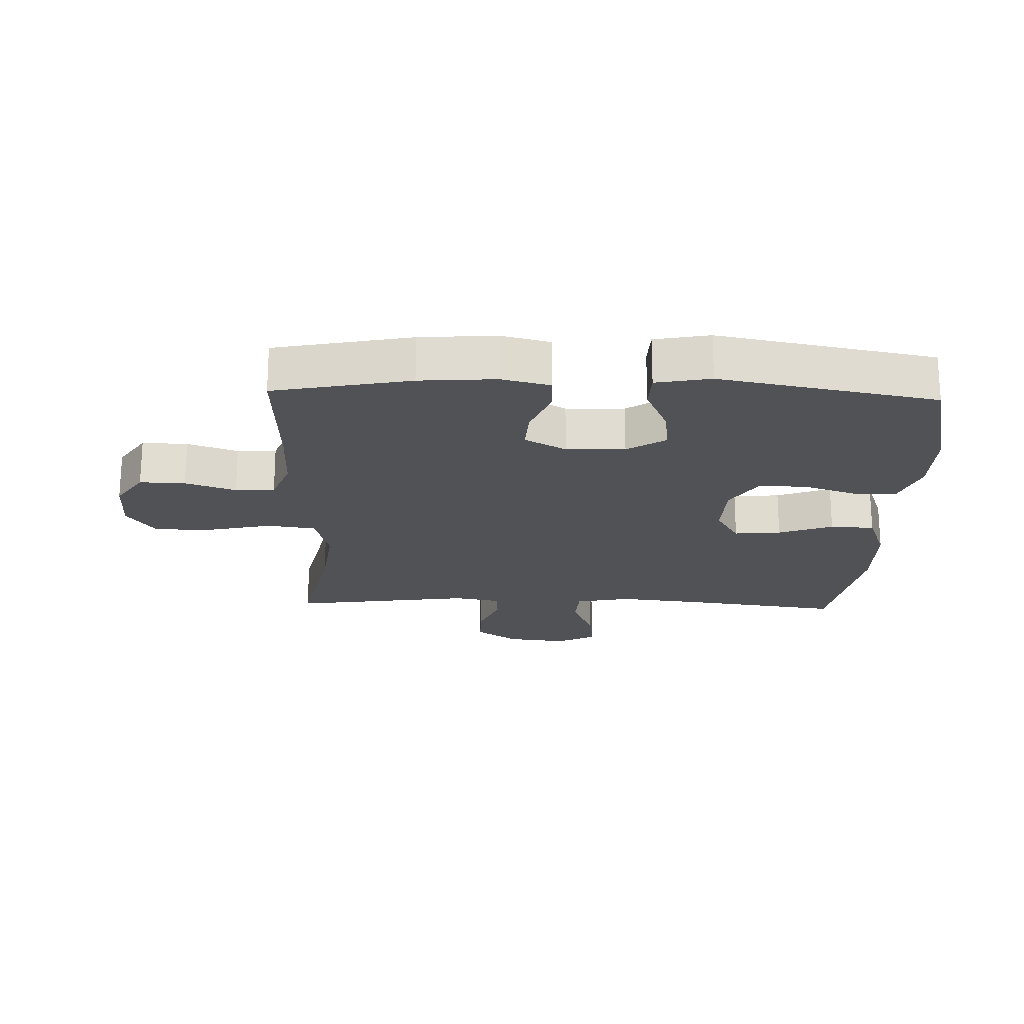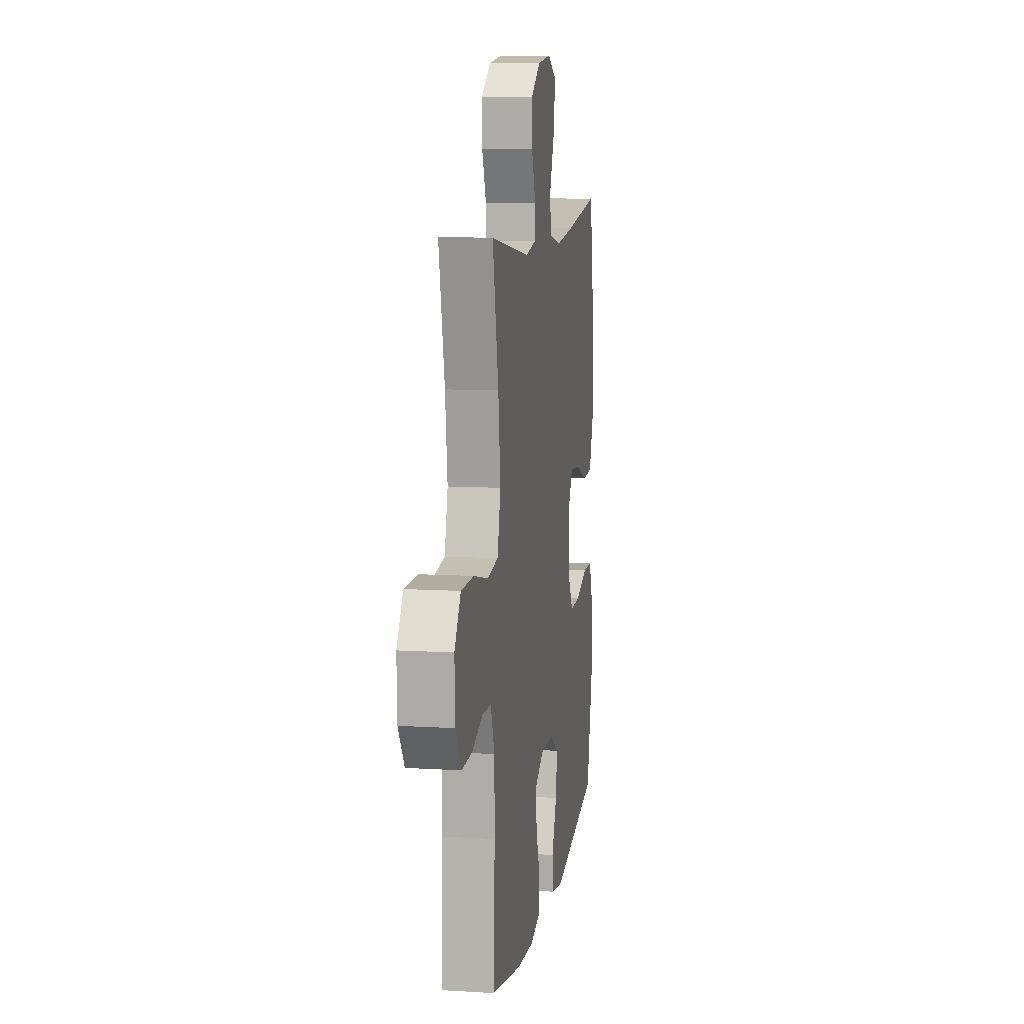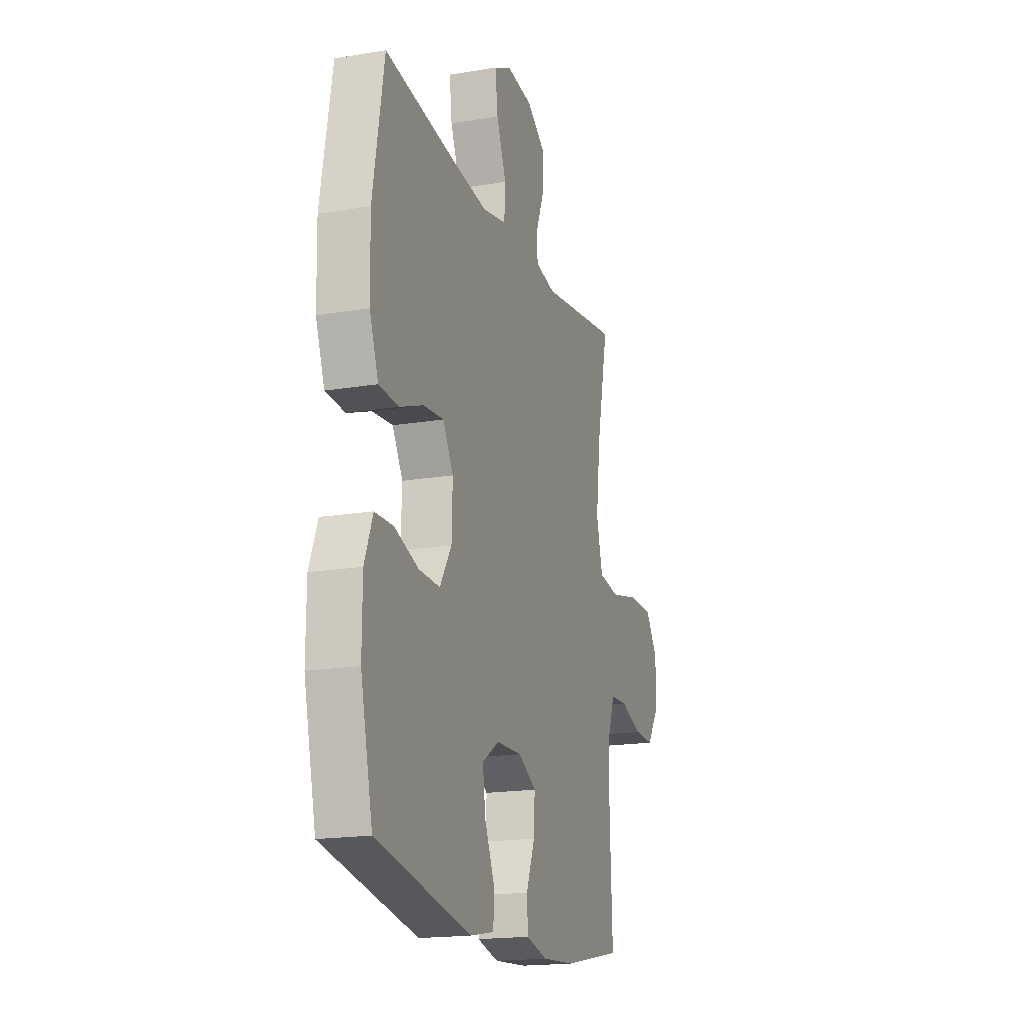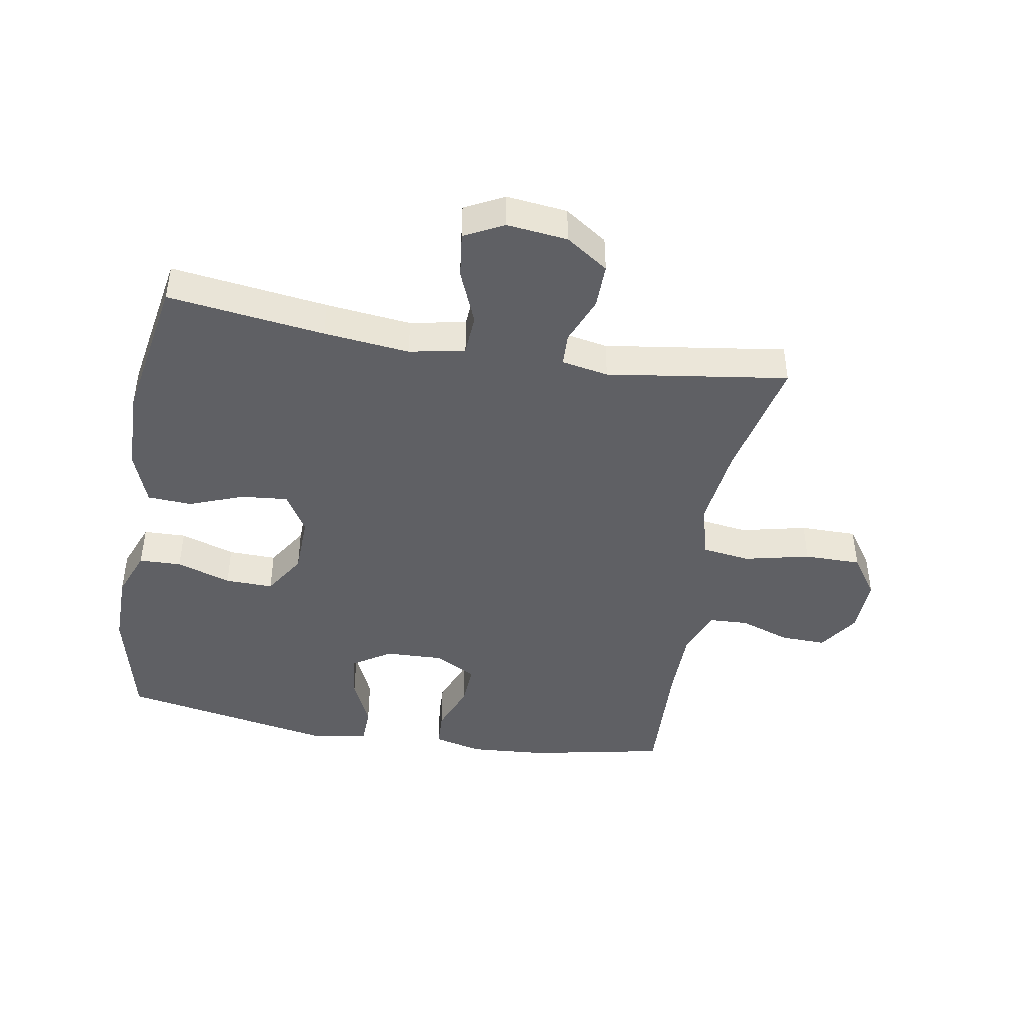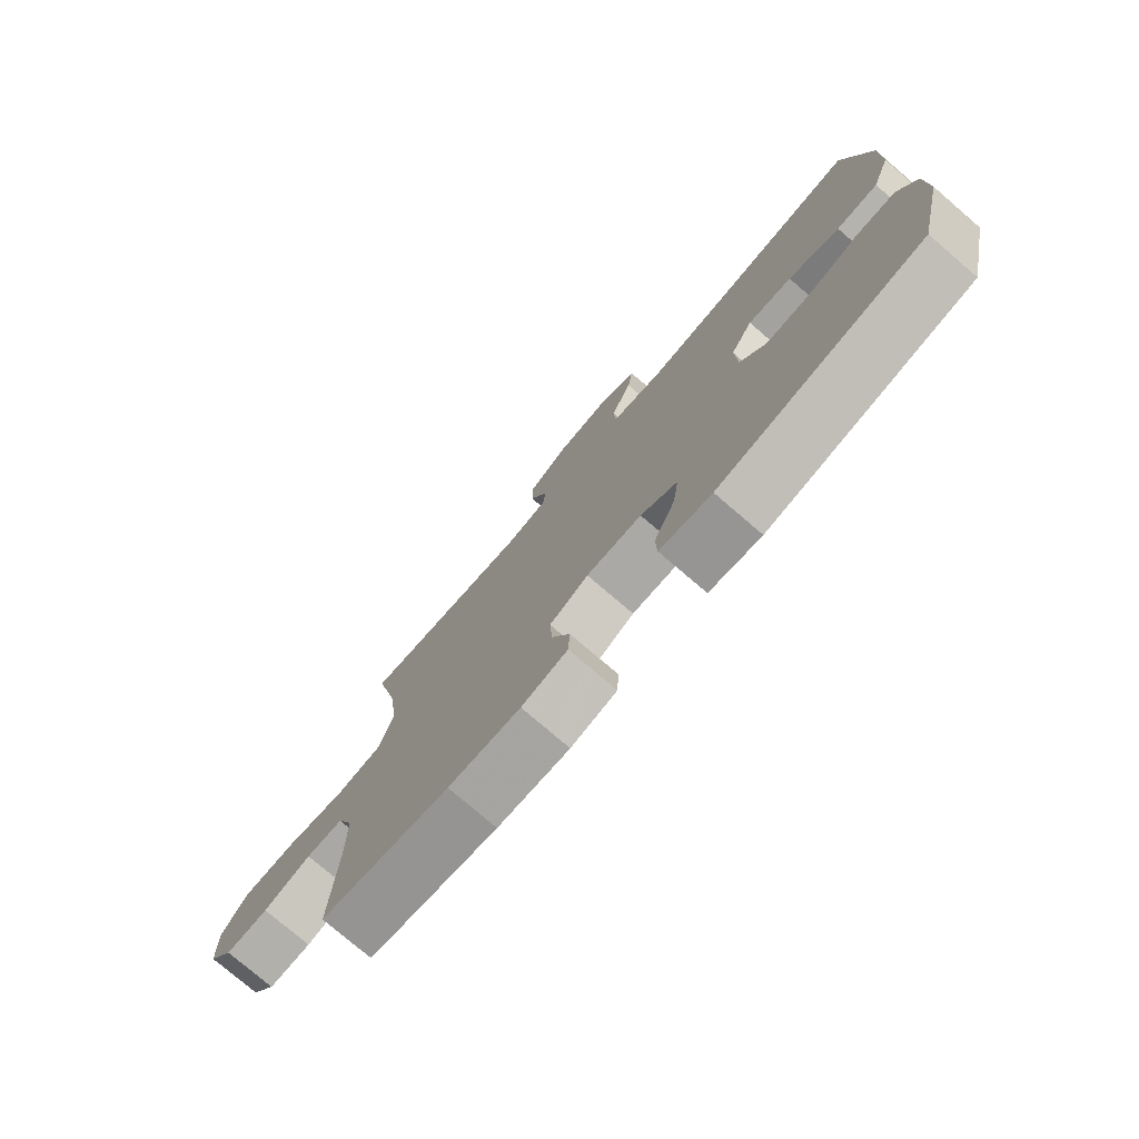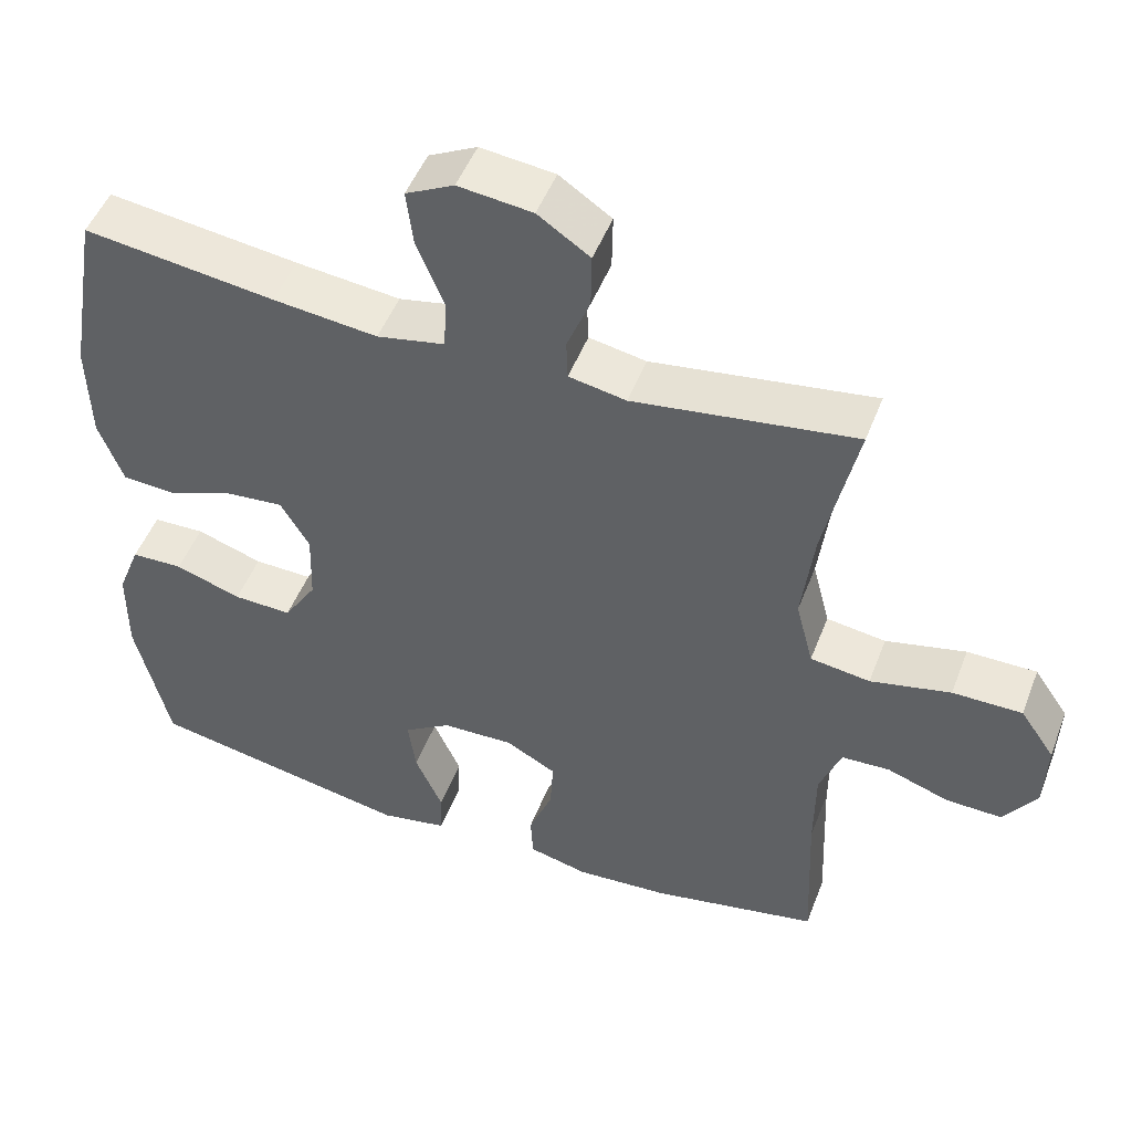
<metadata>
{"format":"obj","ext":"obj","renderer":"f3d","projection":"perspective","resolution":1024,"background":"white","views":[{"elev":-20.8,"azim":178.1,"up":"+Y"},{"elev":10.0,"azim":98.9,"up":"+Z"},{"elev":-18.0,"azim":-71.9,"up":"+Z"},{"elev":-44.1,"azim":-9.8,"up":"+Y"},{"elev":-77.2,"azim":-130.6,"up":"+Z"},{"elev":49.4,"azim":20.7,"up":"+Z"}]}
</metadata>
<code>
v 0.5 0.07 -0.5
v 0.281 0.07 -0.544
v 0.159 0.07 -0.553
v 0.081 0.07 -0.534
v 0.078 0.07 -0.475
v 0.109 0.07 -0.396
v 0.113 0.07 -0.327
v 0.047 0.07 -0.291
v -0.047 0.07 -0.294
v -0.109 0.07 -0.334
v -0.099 0.07 -0.407
v -0.063 0.07 -0.488
v -0.065 0.07 -0.548
v -0.153 0.07 -0.565
v -0.5 0.07 -0.5
v -0.544 0.07 -0.312
v -0.543 0.07 -0.193
v -0.513 0.07 -0.116
v -0.445 0.07 -0.114
v -0.358 0.07 -0.143
v -0.281 0.07 -0.145
v -0.238 0.07 -0.077
v -0.235 0.07 0.019
v -0.273 0.07 0.083
v -0.348 0.07 0.076
v -0.435 0.07 0.043
v -0.506 0.07 0.047
v -0.538 0.07 0.133
v -0.541 0.07 0.266
v -0.5 0.07 0.5
v -0.249 0.07 0.467
v -0.112 0.07 0.452
v -0.023 0.07 0.47
v -0.019 0.07 0.536
v -0.055 0.07 0.623
v -0.064 0.07 0.697
v -0.001 0.07 0.729
v 0.096 0.07 0.718
v 0.164 0.07 0.672
v 0.163 0.07 0.6
v 0.133 0.07 0.525
v 0.135 0.07 0.472
v 0.21 0.07 0.458
v 0.5 0.07 0.5
v 0.457 0.07 0.301
v 0.441 0.07 0.171
v 0.464 0.07 0.082
v 0.542 0.07 0.071
v 0.647 0.07 0.095
v 0.738 0.07 0.095
v 0.783 0.07 0.03
v 0.78 0.07 -0.063
v 0.737 0.07 -0.127
v 0.664 0.07 -0.125
v 0.583 0.07 -0.097
v 0.52 0.07 -0.1
v 0.492 0.07 -0.174
v 0.491 0.07 -0.29
v 0.5 0 -0.5
v 0.281 0 -0.544
v 0.159 0 -0.553
v 0.081 0 -0.534
v 0.078 0 -0.475
v 0.109 0 -0.396
v 0.113 0 -0.327
v 0.047 0 -0.291
v -0.047 0 -0.294
v -0.109 0 -0.334
v -0.099 0 -0.407
v -0.063 0 -0.488
v -0.065 0 -0.548
v -0.153 0 -0.565
v -0.5 0 -0.5
v -0.544 0 -0.312
v -0.543 0 -0.193
v -0.513 0 -0.116
v -0.445 0 -0.114
v -0.358 0 -0.143
v -0.281 0 -0.145
v -0.238 0 -0.077
v -0.235 0 0.019
v -0.273 0 0.083
v -0.348 0 0.076
v -0.435 0 0.043
v -0.506 0 0.047
v -0.538 0 0.133
v -0.541 0 0.266
v -0.5 0 0.5
v -0.249 0 0.467
v -0.112 0 0.452
v -0.023 0 0.47
v -0.019 0 0.536
v -0.055 0 0.623
v -0.064 0 0.697
v -0.001 0 0.729
v 0.096 0 0.718
v 0.164 0 0.672
v 0.163 0 0.6
v 0.133 0 0.525
v 0.135 0 0.472
v 0.21 0 0.458
v 0.5 0 0.5
v 0.457 0 0.301
v 0.441 0 0.171
v 0.464 0 0.082
v 0.542 0 0.071
v 0.647 0 0.095
v 0.738 0 0.095
v 0.783 0 0.03
v 0.78 0 -0.063
v 0.737 0 -0.127
v 0.664 0 -0.125
v 0.583 0 -0.097
v 0.52 0 -0.1
v 0.492 0 -0.174
v 0.491 0 -0.29
f 52 53 54 55
f 52 55 56
f 51 52 56
f 48 49 50 51
f 47 48 51 56
f 43 44 45
f 42 43 45 46
f 38 39 40 41
f 38 41 42
f 37 38 42
f 34 35 36 37
f 33 34 37 42
f 32 33 42 46
f 28 29 30 31
f 25 26 27 28
f 24 25 28 31
f 23 24 31 32
f 17 18 19 20
f 17 20 21
f 16 17 21
f 15 16 21
f 14 15 21 22
f 11 12 13 14
f 10 11 14 22
f 3 4 5 6
f 3 6 7
f 58 1 2 3
f 57 58 3 7
f 47 56 57 7
f 9 10 22 23
f 8 9 23 32
f 32 46 47
f 7 8 32 47
f 113 112 111 110
f 114 113 110
f 114 110 109
f 109 108 107 106
f 114 109 106 105
f 103 102 101
f 104 103 101 100
f 99 98 97 96
f 100 99 96
f 100 96 95
f 95 94 93 92
f 100 95 92 91
f 104 100 91 90
f 89 88 87 86
f 86 85 84 83
f 89 86 83 82
f 90 89 82 81
f 78 77 76 75
f 79 78 75
f 79 75 74
f 79 74 73
f 80 79 73 72
f 72 71 70 69
f 80 72 69 68
f 64 63 62 61
f 65 64 61
f 61 60 59 116
f 65 61 116 115
f 65 115 114 105
f 81 80 68 67
f 90 81 67 66
f 105 104 90
f 105 90 66 65
f 1 59 60 2
f 2 60 61 3
f 3 61 62 4
f 4 62 63 5
f 5 63 64 6
f 6 64 65 7
f 7 65 66 8
f 8 66 67 9
f 9 67 68 10
f 10 68 69 11
f 11 69 70 12
f 12 70 71 13
f 13 71 72 14
f 14 72 73 15
f 15 73 74 16
f 16 74 75 17
f 17 75 76 18
f 18 76 77 19
f 19 77 78 20
f 20 78 79 21
f 21 79 80 22
f 22 80 81 23
f 23 81 82 24
f 24 82 83 25
f 25 83 84 26
f 26 84 85 27
f 27 85 86 28
f 28 86 87 29
f 29 87 88 30
f 30 88 89 31
f 31 89 90 32
f 32 90 91 33
f 33 91 92 34
f 34 92 93 35
f 35 93 94 36
f 36 94 95 37
f 37 95 96 38
f 38 96 97 39
f 39 97 98 40
f 40 98 99 41
f 41 99 100 42
f 42 100 101 43
f 43 101 102 44
f 44 102 103 45
f 45 103 104 46
f 46 104 105 47
f 47 105 106 48
f 48 106 107 49
f 49 107 108 50
f 50 108 109 51
f 51 109 110 52
f 52 110 111 53
f 53 111 112 54
f 54 112 113 55
f 55 113 114 56
f 56 114 115 57
f 57 115 116 58
f 58 116 59 1

</code>
